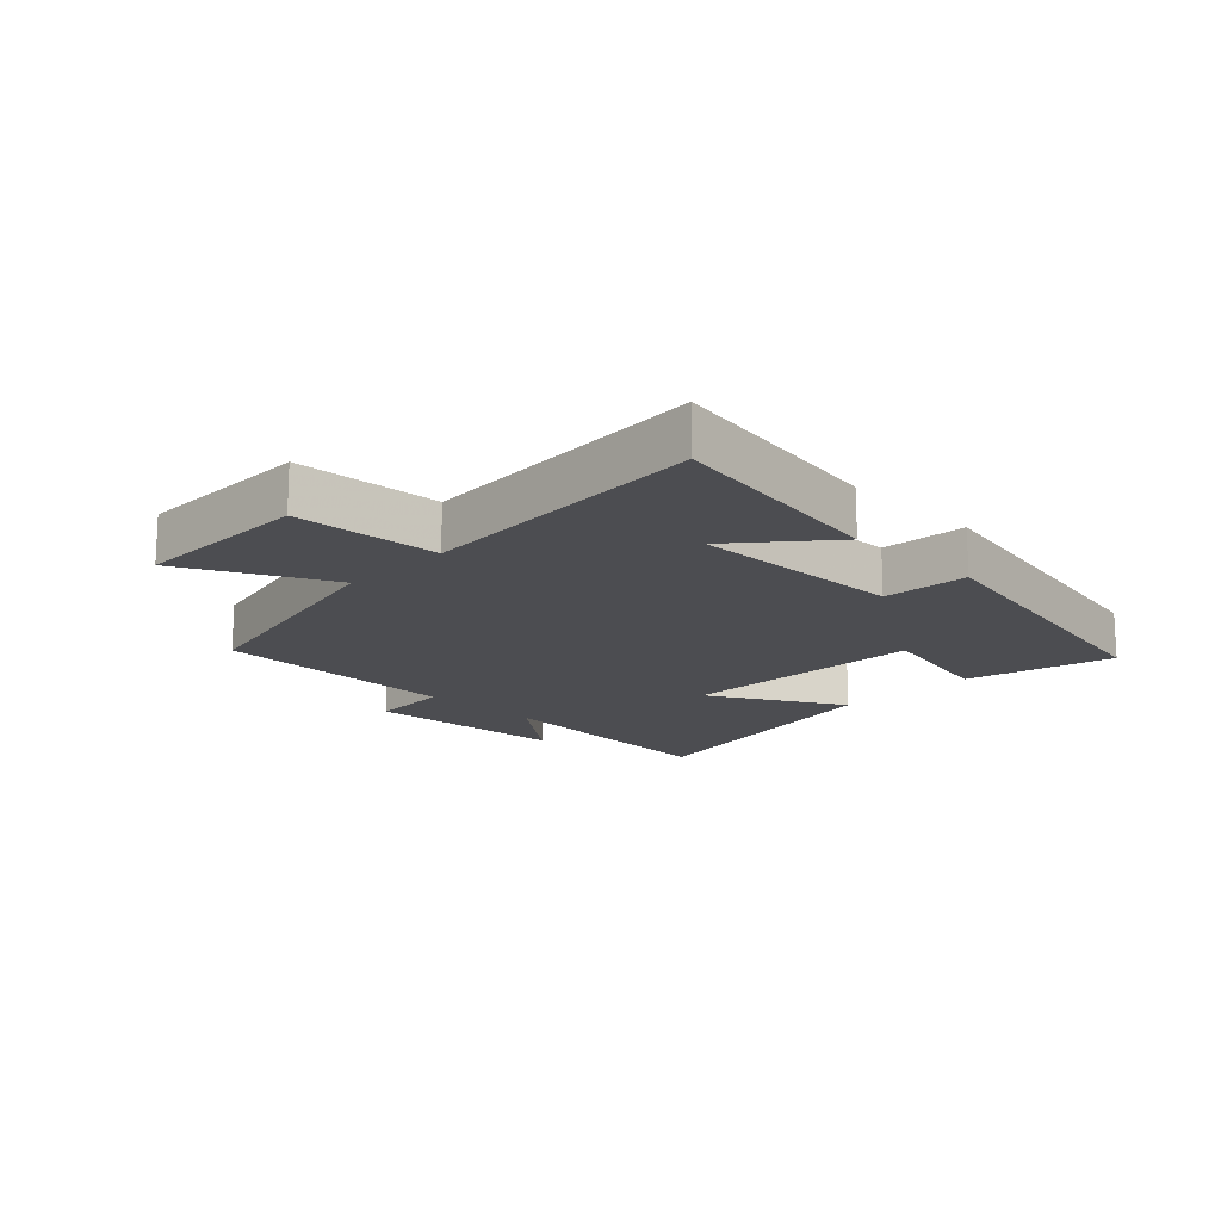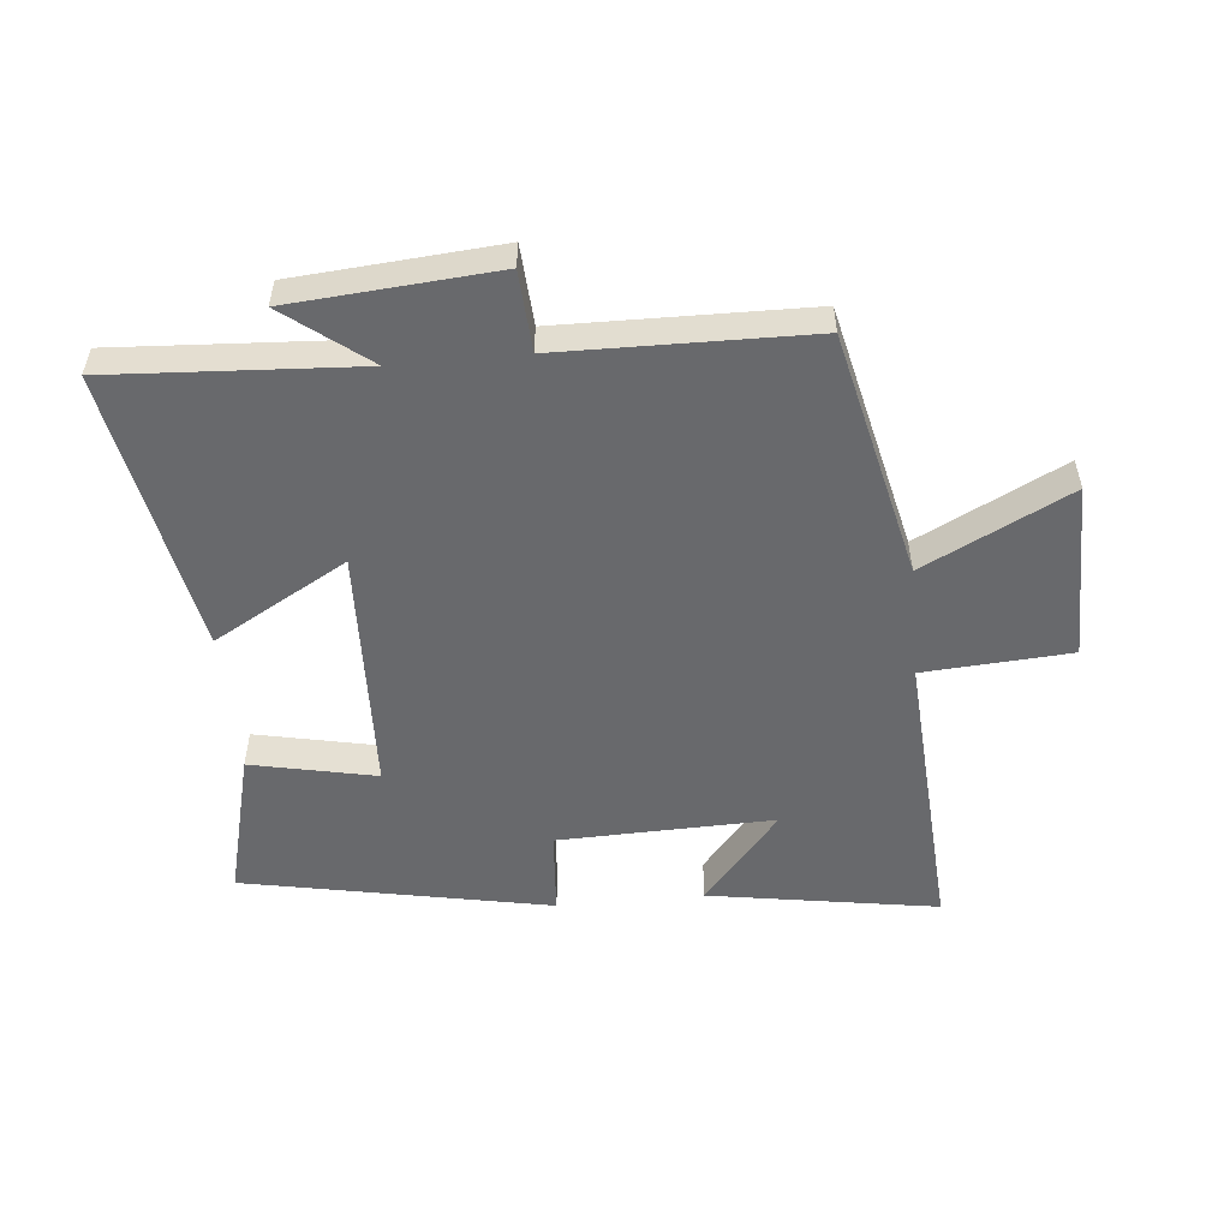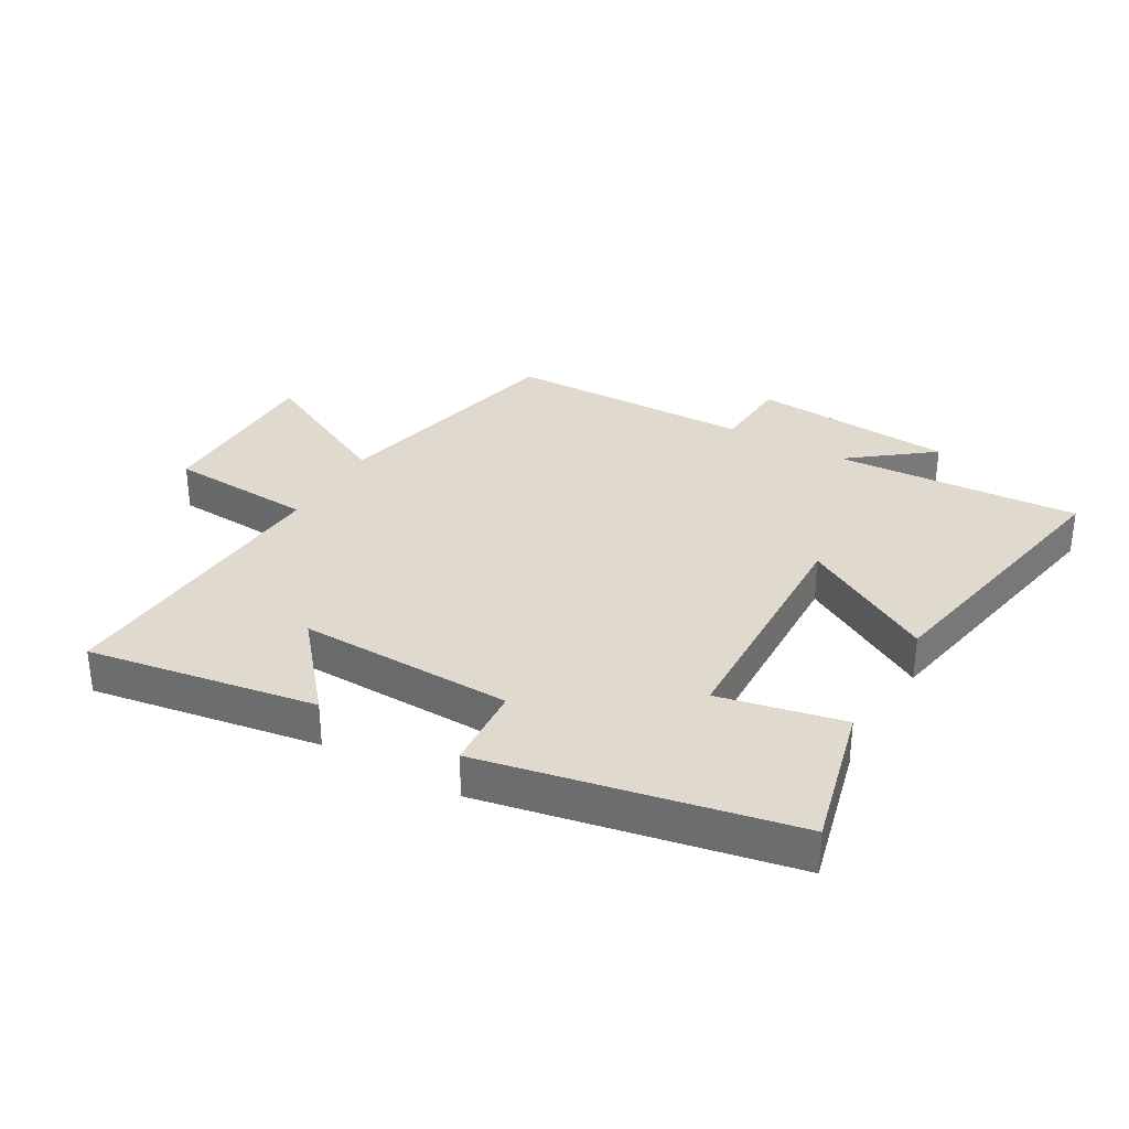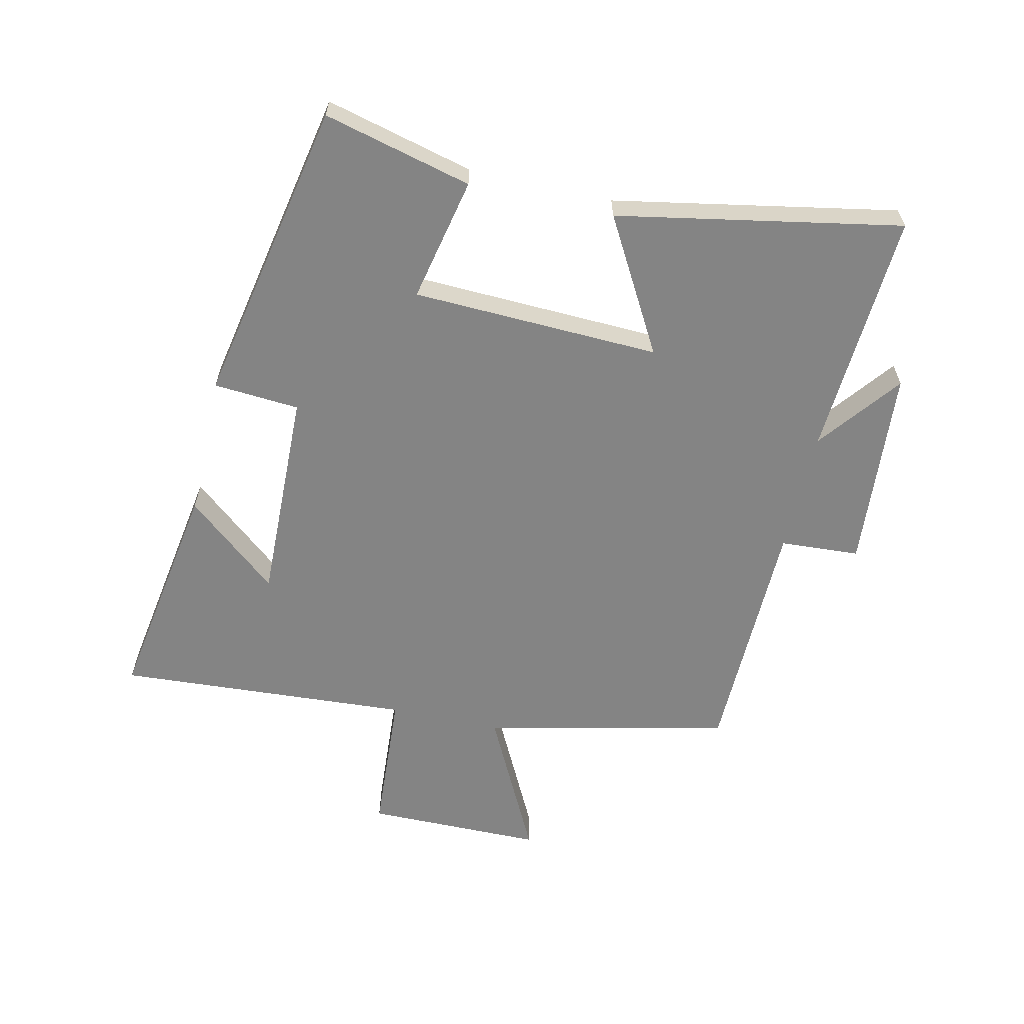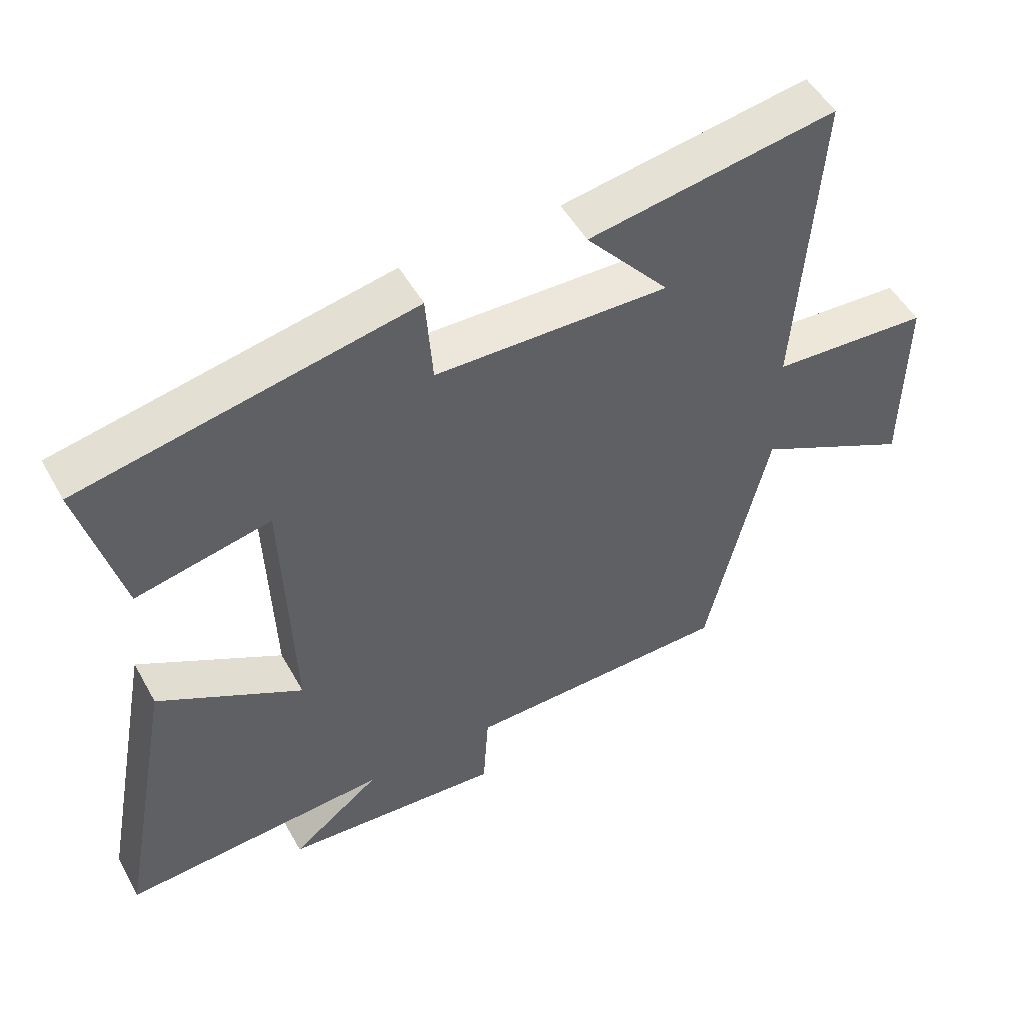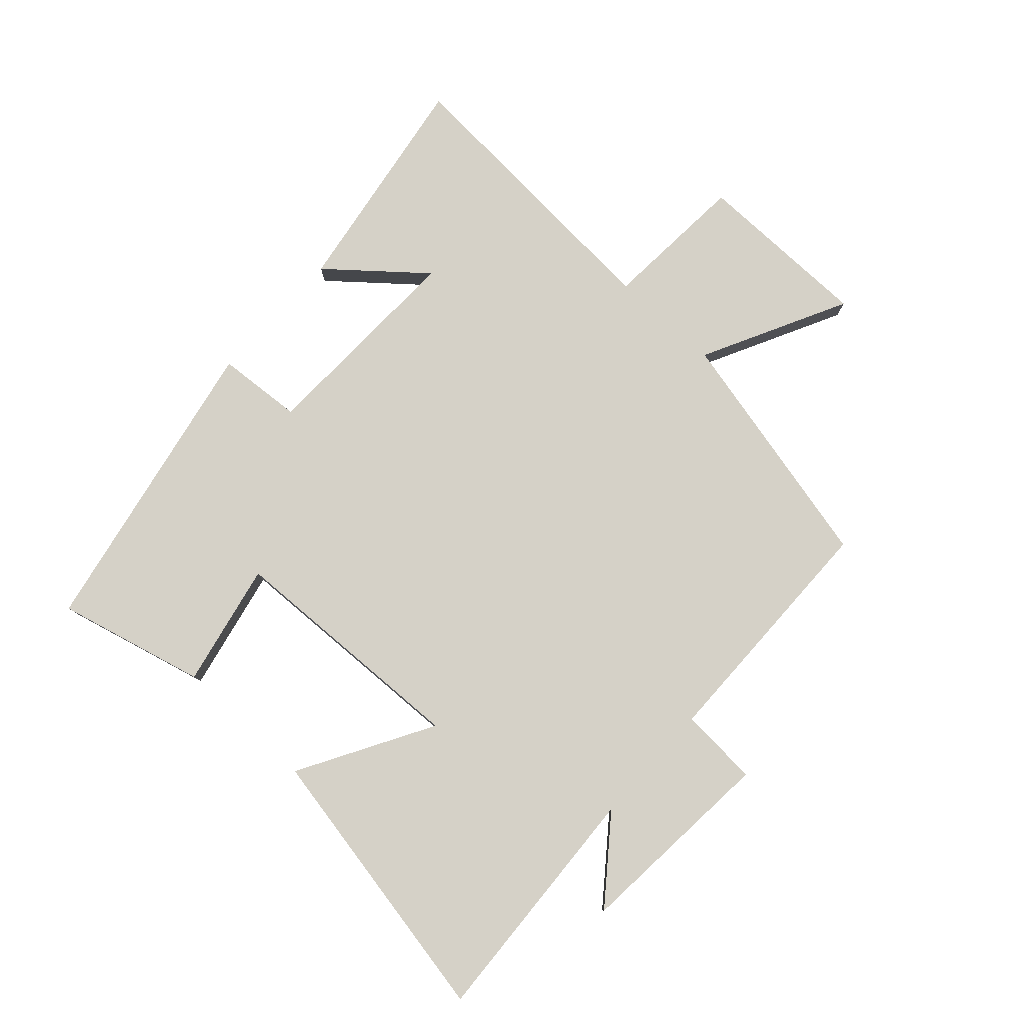
<metadata>
{"format":"obj","ext":"obj","renderer":"f3d","projection":"perspective","resolution":1024,"background":"white","views":[{"elev":-16.2,"azim":-44.7,"up":"+Y"},{"elev":-52.7,"azim":-174.6,"up":"+Y"},{"elev":32.6,"azim":29.8,"up":"+Y"},{"elev":-61.3,"azim":77.2,"up":"+Y"},{"elev":51.2,"azim":151.5,"up":"+Z"},{"elev":79.4,"azim":132.4,"up":"+Y"}]}
</metadata>
<code>
v -0.531 0.07 0.559
v -0.164 0.07 0.5
v -0.288 0.07 0.352
v 0.058 0.07 0.362
v 0.068 0.07 0.5
v 0.56 0.07 0.404
v 0.5 0.07 0.166
v 0.3 0.07 0.208
v 0.286 0.07 -0.19
v 0.5 0.07 -0.068
v 0.586 0.07 -0.523
v 0.19 0.07 -0.5
v 0.322 0.07 -0.602
v -0.004 0.07 -0.628
v -0.012 0.07 -0.5
v -0.409 0.07 -0.494
v -0.5 0.07 -0.099
v -0.733 0.07 -0.217
v -0.735 0.07 0.069
v -0.5 0.07 0.085
v -0.531 0 0.559
v -0.164 0 0.5
v -0.288 0 0.352
v 0.058 0 0.362
v 0.068 0 0.5
v 0.56 0 0.404
v 0.5 0 0.166
v 0.3 0 0.208
v 0.286 0 -0.19
v 0.5 0 -0.068
v 0.586 0 -0.523
v 0.19 0 -0.5
v 0.322 0 -0.602
v -0.004 0 -0.628
v -0.012 0 -0.5
v -0.409 0 -0.494
v -0.5 0 -0.099
v -0.733 0 -0.217
v -0.735 0 0.069
v -0.5 0 0.085
f 17 18 19 20
f 15 16 17 20
f 15 20 1
f 12 13 14 15
f 12 15 1
f 9 10 11 12
f 8 9 12
f 6 7 8
f 5 6 8
f 4 5 8
f 3 4 8 12
f 1 2 3
f 1 3 12
f 40 39 38 37
f 40 37 36 35
f 21 40 35
f 35 34 33 32
f 21 35 32
f 32 31 30 29
f 32 29 28
f 28 27 26
f 28 26 25
f 28 25 24
f 32 28 24 23
f 23 22 21
f 32 23 21
f 1 21 22 2
f 2 22 23 3
f 3 23 24 4
f 4 24 25 5
f 5 25 26 6
f 6 26 27 7
f 7 27 28 8
f 8 28 29 9
f 9 29 30 10
f 10 30 31 11
f 11 31 32 12
f 12 32 33 13
f 13 33 34 14
f 14 34 35 15
f 15 35 36 16
f 16 36 37 17
f 17 37 38 18
f 18 38 39 19
f 19 39 40 20
f 20 40 21 1

</code>
